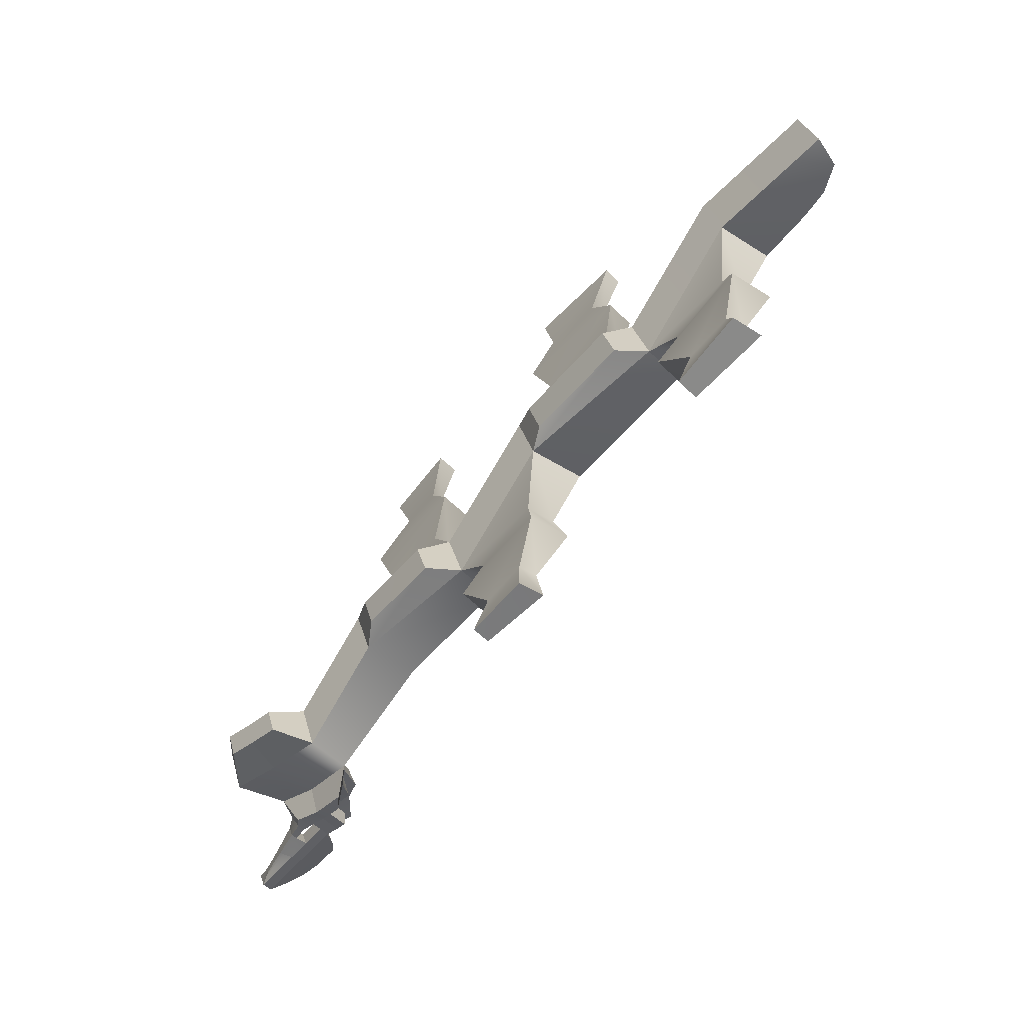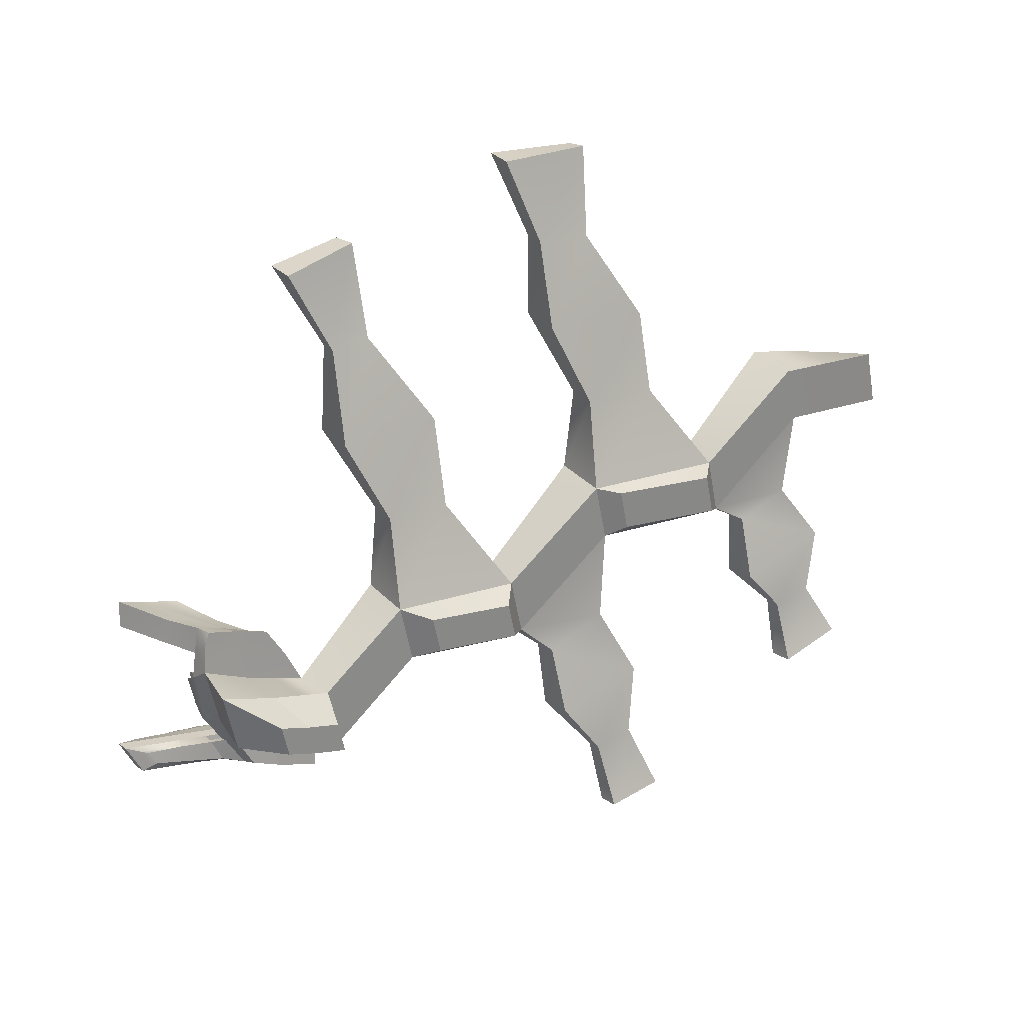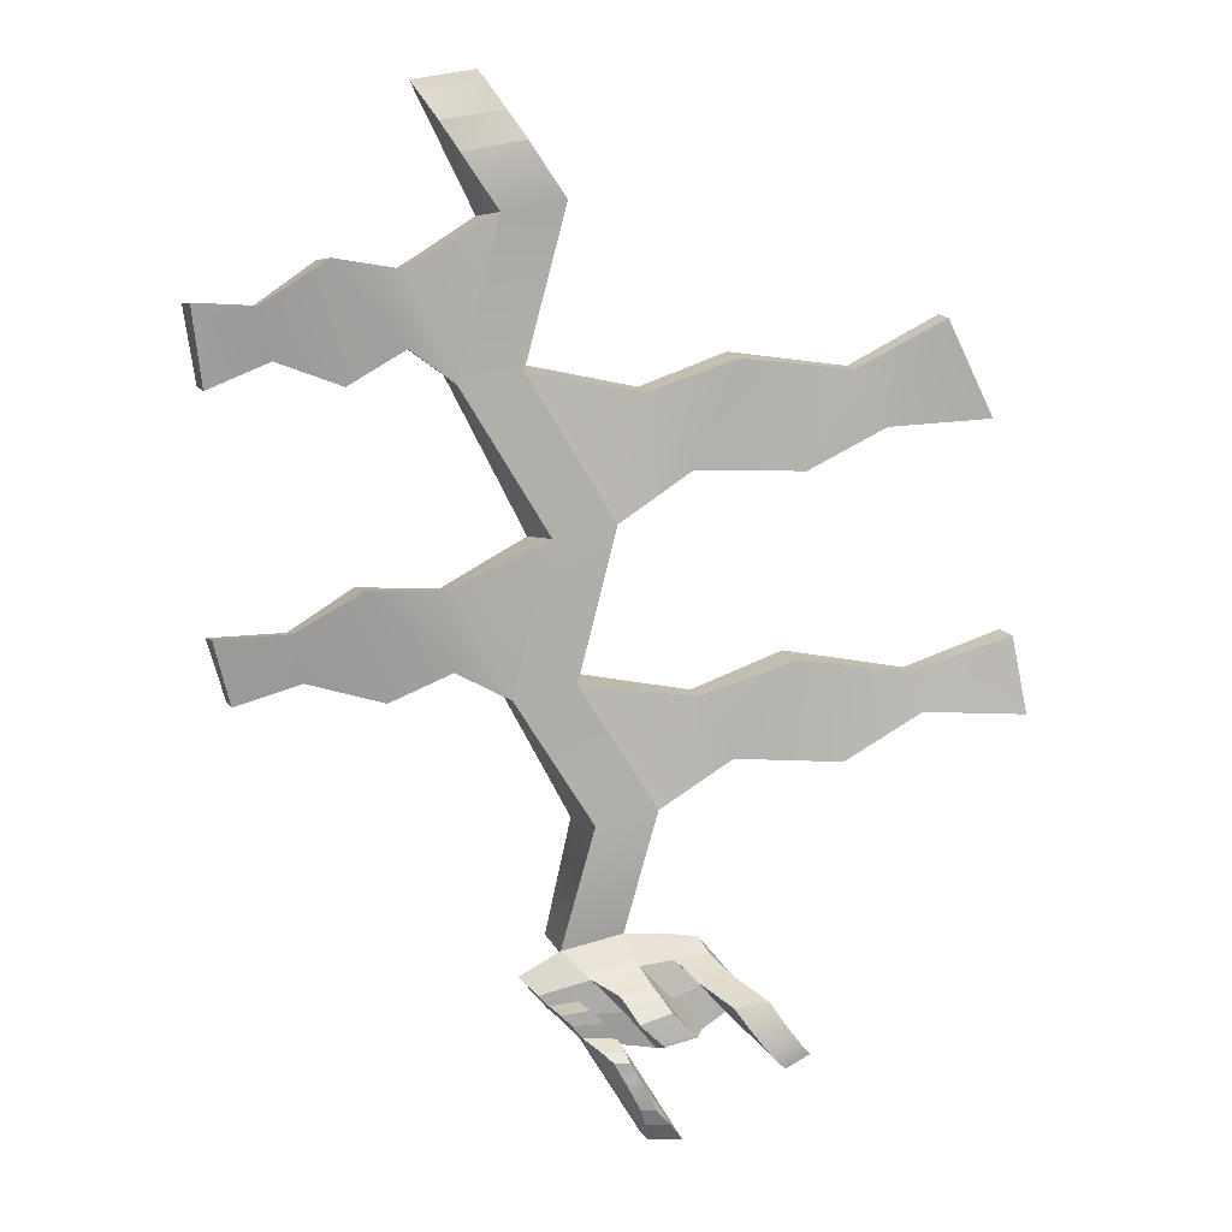
<metadata>
{"format":"obj","ext":"obj","renderer":"f3d","projection":"perspective","resolution":1024,"background":"white","views":[{"elev":-73.7,"azim":-93.4,"up":"+Y"},{"elev":-68.8,"azim":-160.2,"up":"+Z"},{"elev":67.5,"azim":79.9,"up":"+Z"}]}
</metadata>
<code>
g default
v -1.23 -0.1293 0.8246
v 0.9613 0.08746 -0.7276
v -1.302 -0.1437 0.7706
v 0.9022 0.04432 -0.8687
v -1.271 -0.3282 0.8146
v 0.9336 -0.1402 -0.8246
v -1.198 -0.3138 0.8687
v 0.9928 -0.09703 -0.6836
v 0.7431 -0.1106 -0.5258
v 0.659 -0.1438 -0.6268
v 0.6905 -0.3283 -0.5828
v 0.7746 -0.2951 -0.4817
v 0.873 -0.008263 -0.6325
v 0.7875 -0.05143 -0.7521
v 0.819 -0.2359 -0.708
v 0.9046 -0.1927 -0.5884
v 0.4656 0.03817 -0.3261
v 0.3782 -0.01876 -0.4713
v 0.4097 -0.2033 -0.4271
v 0.4971 -0.1463 -0.2821
v 0.1446 -0.1337 -0.09742
v 0.06088 -0.1634 -0.1921
v 0.09238 -0.3479 -0.148
v 0.1761 -0.3182 -0.05343
v -0.2008 0.04098 0.1561
v -0.2886 -0.01884 0.005655
v -0.2571 -0.2033 0.04968
v -0.1693 -0.1435 0.2001
v -0.5711 -0.1482 0.4183
v -0.6549 -0.1773 0.3247
v -0.6233 -0.3618 0.3688
v -0.5397 -0.3327 0.4623
v -0.9223 0.0353 0.672
v -1.01 -0.02358 0.5232
v -0.9785 -0.2081 0.5673
v -0.8908 -0.1492 0.716
v 0.9345 -0.1551 -0.4709
v 0.918 -0.05828 -0.494
v 1.009 -0.1014 -0.5316
v 0.992 -0.004525 -0.5547
v 1.069 -0.05112 -0.5927
v 1.052 0.04575 -0.6159
v 0.8693 -0.2251 -0.4883
v 0.9565 -0.1471 -0.56
v 1.051 -0.07403 -0.6543
v 1.016 0.06661 -0.6791
v 0.9325 -0.006389 -0.5936
v 0.8453 -0.08445 -0.5219
v 0.6428 -0.2095 -0.7325
v 0.6598 -0.3092 -0.7087
v 0.7122 -0.1596 -0.8002
v 0.7293 -0.2593 -0.7764
v 0.7741 -0.1079 -0.8632
v 0.7912 -0.2076 -0.8394
v 0.846 0.1578 -0.6527
v 0.9035 0.2015 -0.7114
v 0.8842 0.1722 -0.6298
v 0.9383 0.2195 -0.6852
v 0.7695 0.09994 -0.5915
v 0.8276 0.1216 -0.5833
v 0.8251 -0.4242 -0.4886
v 0.9105 -0.3569 -0.5587
v 0.9446 -0.3269 -0.54
v 0.8873 -0.3782 -0.4928
v 0.9685 -0.294 -0.6212
v 1.006 -0.2789 -0.602
v 0.8594 0.08138 -0.6437
v 0.7523 -0.003001 -0.5558
v 0.8365 0.01858 -0.5525
v 0.9083 0.08293 -0.6117
v 0.977 0.1431 -0.6822
v 0.9321 0.1602 -0.7222
v 1.122 0.2076 -0.5144
v 1.189 0.2677 -0.5858
v 1.16 0.3442 -0.5847
v 1.098 0.2969 -0.5325
v 1.025 0.15 -0.4646
v 1.016 0.253 -0.4954
v 0.9945 0.1343 -0.5761
v 1.063 0.1945 -0.6466
v 1.025 0.2601 -0.6479
v 0.9704 0.2236 -0.5941
v 0.9138 0.173 -0.5477
v 0.9226 0.07 -0.517
v 1.027 -0.1159 -0.4638
v 1.002 -0.01907 -0.4863
v 1.078 -0.06216 -0.5181
v 1.062 0.03468 -0.5412
v 0.978 -0.1355 -0.4653
v 1.043 -0.08178 -0.5248
v 1.027 0.01508 -0.5479
v 0.9577 -0.03868 -0.4881
v 0.8081 -0.05944 -0.5792
v 0.8058 0.03919 -0.5998
v 0.8077 0.1289 -0.6221
v 0.8559 0.1469 -0.6065
v 0.9421 0.1983 -0.571
v 1.062 0.2749 -0.5082
v 1.078 0.1788 -0.4838
v 0.9585 0.1022 -0.5465
v 0.8724 0.05076 -0.5821
v 0.8889 -0.04541 -0.5577
v 0.955 -0.0314 -0.5244
v 0.9923 -0.01179 -0.518
v 1.032 0.007816 -0.5138
v 1.052 -0.08905 -0.4909
v 1.011 -0.1087 -0.4951
v 0.9716 -0.1283 -0.5012
v 0.9129 -0.1861 -0.5241
v 0.916 -0.3525 -0.5164
v 0.8678 -0.3905 -0.5236
v 0.8396 -0.2439 -0.5351
v 0.7547 -0.2821 -0.6454
v 0.6945 -0.2842 -0.7426
v 0.6775 -0.1846 -0.7664
v 0.7232 -0.0976 -0.6895
v 0.9172 0.03959 -0.6801
v 0.8957 0.1208 -0.6829
v 0.8747 0.1796 -0.6821
v 0.9112 0.1959 -0.6575
v 0.9975 0.2419 -0.621
v 1.134 0.3205 -0.5553
v 1.165 0.2377 -0.5447
v 1.029 0.1644 -0.6114
v 0.9427 0.113 -0.6469
v 0.9742 0.03013 -0.6364
v 1.022 0.0206 -0.5853
v 1.039 -0.07625 -0.5622
v 1.004 -0.1106 -0.6071
v 0.9755 -0.3029 -0.571
v 0.9395 -0.3255 -0.5899
v 0.9487 -0.1449 -0.636
v 0.8763 -0.1881 -0.7663
v 0.7602 -0.2334 -0.8079
v 0.7431 -0.1338 -0.8317
v 0.8448 -0.003558 -0.8104
v 0.7999 -0.3597 -0.4852
v 0.8537 -0.3172 -0.5293
v 0.9075 -0.2748 -0.5735
v 0.9441 -0.2352 -0.6129
v 0.9806 -0.1955 -0.6525
v 1.029 -0.1765 -0.6281
v 0.9895 -0.2067 -0.5891
v 0.9506 -0.237 -0.55
v 0.9145 -0.2693 -0.5203
v 0.8783 -0.3016 -0.4905
v 0.9943 -0.21 -0.5054
v 0.9582 -0.2423 -0.4756
v 0.9597 -0.3255 -0.4718
v 0.9883 -0.2999 -0.4954
v 1.033 -0.1797 -0.5445
v 1.019 -0.2759 -0.5263
v 0.9724 -0.2235 -0.5277
v 0.9363 -0.2558 -0.498
v 0.9379 -0.339 -0.4941
v 0.9665 -0.3134 -0.5177
v 0.9974 -0.2894 -0.5487
v 1.011 -0.1932 -0.5667
v 1.267 -0.1526 -0.7358
v 1.281 -0.05642 -0.7539
v 1.302 -0.04293 -0.7316
v 1.288 -0.1391 -0.7134
v 1.079 -0.1643 -0.525
v 1.069 -0.2336 -0.512
v 1.259 -0.1412 -0.6556
v 1.269 -0.07196 -0.6686
v 1.115 -0.1582 -0.5192
v 1.109 -0.202 -0.511
v 1.228 -0.1484 -0.6104
v 1.234 -0.1047 -0.6187
v 1.132 -0.221 -0.6422
v 1.146 -0.1248 -0.6603
v 1.168 -0.1113 -0.638
v 1.174 -0.1181 -0.5968
v 1.169 -0.1752 -0.5545
v 1.154 -0.2075 -0.6199
v 1.164 -0.1874 -0.5838
v 1.175 -0.1315 -0.5627
v 1.065 -0.2552 -0.5955
v 1.079 -0.159 -0.6135
v 1.101 -0.1455 -0.5912
v 1.127 -0.1412 -0.5609
v 1.145 -0.1449 -0.5441
v 1.139 -0.1886 -0.5358
v 1.117 -0.2105 -0.5479
v 1.087 -0.2417 -0.5731
v 1.131 -0.1943 -0.6813
v 1.14 -0.1345 -0.6898
v 1.231 -0.1043 -0.7289
v 1.222 -0.1488 -0.7225
v 1.047 -0.2372 -0.6427
v 1.055 -0.1665 -0.6557
v 0.9951 -0.2788 -0.6202
v 0.9657 -0.309 -0.5761
v 0.9353 -0.335 -0.5451
v 0.9029 -0.3629 -0.5184
v 0.8704 -0.3907 -0.4917
v 0.857 -0.3174 -0.4891
v 0.8436 -0.2441 -0.4865
v 0.8175 -0.09155 -0.523
v 0.8136 0.01272 -0.5534
v 0.8119 0.1157 -0.5855
v 0.8428 0.142 -0.6108
v 0.8738 0.1683 -0.636
v 0.9013 0.1915 -0.6642
v 0.9288 0.2146 -0.6923
v 0.9648 0.1477 -0.693
v 1.001 0.07229 -0.6923
v 1.035 -0.0803 -0.6622
v 1.014 -0.1774 -0.6478
v 1.052 -0.246 -0.627
v 1.131 -0.2024 -0.6695
v 1.235 -0.15 -0.7265
v 1.246 -0.0898 -0.7365
v 1.142 -0.1316 -0.6808
v 1.062 -0.1642 -0.643
v -1.062 -0.04473 0.7707
v -1.031 -0.2292 0.8086
v -1.125 -0.2681 0.691
v -1.156 -0.08363 0.6469
v -1.146 -0.08704 0.7977
v -1.11 -0.2715 0.8517
v -1.198 -0.2982 0.7528
v -1.229 -0.1137 0.7087
v -0.6345 -0.1934 0.2363
v -0.6119 -0.3251 0.2677
v -0.3577 -0.072 0.03211
v -0.3352 -0.2037 0.06353
v 0.0817 -0.1956 -0.2882
v 0.102 -0.3144 -0.2598
v 0.2983 -0.09581 -0.4489
v 0.3187 -0.2146 -0.4205
v -0.5686 1.025 0.3428
v -0.3302 1.117 0.168
v -0.3727 1.088 0.09525
v -0.609 1.011 0.2975
v -0.5403 0.4386 0.3566
v -0.2655 0.5789 0.1621
v -0.3306 0.5345 0.05045
v -0.6023 0.417 0.2871
v -0.4923 0.7504 0.278
v -0.5242 0.7393 0.2423
v -0.3844 0.7998 0.1206
v -0.3509 0.8226 0.178
v -0.5058 0.1735 0.3144
v -0.3144 0.2713 0.1789
v -0.3598 0.2404 0.1011
v -0.5491 0.1585 0.266
v -0.1276 -1.117 0.01201
v -0.0888 -1.094 0.08011
v 0.02093 -1.093 -0.1027
v 0.05813 -1.077 -0.06196
v -0.1917 -0.6955 0.04316
v 0.0563 -0.6821 -0.139
v 0.117 -0.6567 -0.07236
v -0.1287 -0.6573 0.1537
v -0.1496 -0.4636 0.03904
v 0.03058 -0.4801 -0.0838
v 0.07372 -0.463 -0.03621
v -0.1049 -0.4353 0.1172
v -0.1032 -0.8962 0.01448
v -0.07519 -0.8795 0.06359
v 0.03218 -0.8722 -0.03808
v 0.005295 -0.8837 -0.06756
v 0.1749 1.104 -0.1983
v 0.3741 1.112 -0.3076
v 0.3234 1.083 -0.3916
v 0.1277 1.083 -0.2516
v 0.1598 0.4851 -0.1479
v 0.4198 0.575 -0.3169
v 0.3508 0.5322 -0.4314
v 0.09429 0.4599 -0.2218
v 0.2137 0.8016 -0.2381
v 0.1881 0.7911 -0.267
v 0.2909 0.8075 -0.3465
v 0.3181 0.8238 -0.3014
v 0.1995 0.1988 -0.1961
v 0.3603 0.2712 -0.3061
v 0.317 0.2436 -0.3779
v 0.1582 0.1836 -0.2427
v -0.8689 -1.018 0.5368
v -0.8197 -0.99 0.6201
v -0.6869 -1.018 0.4066
v -0.6413 -0.9984 0.4575
v -0.9215 -0.6481 0.5631
v -0.6572 -0.6524 0.3756
v -0.5926 -0.6255 0.4469
v -0.8531 -0.6072 0.6801
v -0.8583 -0.4495 0.5564
v -0.6946 -0.461 0.4435
v -0.6555 -0.4452 0.4864
v -0.8174 -0.4244 0.6268
v -0.8271 -0.8337 0.5376
v -0.7957 -0.816 0.591
v -0.6838 -0.8049 0.4826
v -0.7129 -0.8179 0.4502
g pCube82
f 220 217 34
f 34 217 33
f 219 220 35
f 35 220 34
f 219 35 218
f 218 35 36
f 218 36 217
f 217 36 33
f 8 6 2
f 2 6 4
f 7 1 5
f 5 1 3
f 116 93 14
f 14 93 13
f 114 115 52
f 52 115 51
f 113 15 112
f 112 15 16
f 106 87 105
f 105 87 88
f 117 2 136
f 136 2 4
f 134 135 54
f 54 135 53
f 132 133 8
f 8 133 6
f 128 41 127
f 127 41 42
f 17 9 18
f 18 9 10
f 18 10 19
f 19 10 11
f 20 19 12
f 12 19 11
f 17 20 9
f 9 20 12
f 266 267 265
f 265 267 268
f 230 229 232
f 232 229 231
f 23 19 24
f 24 19 20
f 24 20 21
f 21 20 17
f 25 21 26
f 26 21 22
f 26 22 27
f 27 22 23
f 250 249 252
f 252 249 251
f 25 28 21
f 21 28 24
f 234 235 233
f 233 235 236
f 226 225 228
f 228 225 227
f 31 27 32
f 32 27 28
f 32 28 29
f 29 28 25
f 33 29 34
f 34 29 30
f 34 30 35
f 35 30 31
f 282 281 284
f 284 281 283
f 33 36 29
f 29 36 32
f 43 37 48
f 48 37 38
f 109 44 108
f 108 44 39
f 102 103 47
f 47 103 40
f 128 129 41
f 41 129 45
f 46 42 45
f 45 42 41
f 46 126 42
f 42 126 127
f 111 62 196
f 196 62 195
f 131 65 194
f 194 65 193
f 2 208 8
f 8 208 209
f 119 205 56
f 56 205 206
f 95 203 55
f 55 203 204
f 12 199 9
f 9 199 200
f 11 10 50
f 50 10 49
f 115 116 51
f 51 116 14
f 15 113 52
f 52 113 114
f 135 136 53
f 53 136 4
f 4 6 53
f 53 6 54
f 6 133 54
f 54 133 134
f 118 119 72
f 72 119 56
f 123 74 122
f 122 74 75
f 207 72 206
f 206 72 56
f 94 95 67
f 67 95 55
f 68 201 59
f 59 201 202
f 99 73 98
f 98 73 76
f 111 138 62
f 62 138 139
f 147 148 150
f 150 148 149
f 198 137 197
f 197 137 61
f 131 140 65
f 65 140 141
f 210 193 141
f 141 193 65
f 142 143 66
f 66 143 130
f 93 94 13
f 13 94 67
f 9 200 68
f 68 200 201
f 102 47 101
f 101 47 70
f 126 46 125
f 125 46 71
f 208 2 207
f 207 2 72
f 117 118 2
f 2 118 72
f 124 80 123
f 123 80 74
f 80 81 74
f 74 81 75
f 121 122 81
f 81 122 75
f 100 79 99
f 99 79 73
f 97 98 82
f 82 98 76
f 84 77 83
f 83 77 78
f 125 71 124
f 124 71 80
f 58 81 71
f 71 81 80
f 120 121 58
f 58 121 81
f 96 97 57
f 57 97 82
f 69 84 60
f 60 84 83
f 101 70 100
f 100 70 79
f 89 85 92
f 92 85 86
f 107 90 106
f 106 90 87
f 90 91 87
f 87 91 88
f 104 105 91
f 91 105 88
f 108 39 107
f 107 39 90
f 39 40 90
f 90 40 91
f 103 104 40
f 40 104 91
f 37 89 38
f 38 89 92
f 94 93 68
f 68 93 9
f 95 94 59
f 59 94 68
f 203 95 202
f 202 95 59
f 97 96 83
f 83 96 60
f 98 97 78
f 78 97 83
f 77 99 78
f 78 99 98
f 84 100 77
f 77 100 99
f 69 101 84
f 84 101 100
f 48 102 69
f 69 102 101
f 103 102 38
f 38 102 48
f 104 103 92
f 92 103 38
f 105 104 86
f 86 104 92
f 85 106 86
f 86 106 105
f 89 107 85
f 85 107 106
f 37 108 89
f 89 108 107
f 43 109 37
f 37 109 108
f 145 146 110
f 110 146 64
f 61 111 197
f 197 111 196
f 138 111 137
f 137 111 61
f 11 113 12
f 12 113 112
f 114 113 50
f 50 113 11
f 50 49 114
f 114 49 115
f 10 116 49
f 49 116 115
f 93 116 9
f 9 116 10
f 118 117 67
f 67 117 13
f 119 118 55
f 55 118 67
f 205 119 204
f 204 119 55
f 121 120 82
f 82 120 57
f 122 121 76
f 76 121 82
f 73 123 76
f 76 123 122
f 79 124 73
f 73 124 123
f 70 125 79
f 79 125 124
f 47 126 70
f 70 126 125
f 127 126 40
f 40 126 47
f 39 128 40
f 40 128 127
f 44 129 39
f 39 129 128
f 151 147 152
f 152 147 150
f 62 131 195
f 195 131 194
f 140 131 139
f 139 131 62
f 16 15 132
f 132 15 133
f 133 15 134
f 134 15 52
f 52 51 134
f 134 51 135
f 136 135 14
f 14 135 51
f 13 117 14
f 14 117 136
f 112 138 12
f 12 138 137
f 138 112 139
f 139 112 16
f 132 140 16
f 16 140 139
f 140 132 141
f 141 132 8
f 209 210 8
f 8 210 141
f 45 129 142
f 142 129 143
f 144 143 44
f 44 143 129
f 44 109 144
f 144 109 145
f 146 145 43
f 43 145 109
f 199 12 198
f 198 12 137
f 154 148 153
f 153 148 147
f 155 149 154
f 154 149 148
f 155 156 149
f 149 156 150
f 159 160 162
f 162 160 161
f 153 147 158
f 158 147 151
f 156 157 150
f 150 157 152
f 145 154 144
f 144 154 153
f 110 155 145
f 145 155 154
f 110 63 155
f 155 63 156
f 63 130 156
f 156 130 157
f 130 143 157
f 157 143 158
f 144 153 143
f 143 153 158
f 187 188 190
f 190 188 189
f 172 173 160
f 160 173 161
f 184 175 183
f 183 175 178
f 171 159 176
f 176 159 162
f 152 164 151
f 151 164 163
f 186 176 185
f 185 176 177
f 161 166 162
f 162 166 165
f 161 173 166
f 166 173 174
f 164 168 163
f 163 168 167
f 185 177 184
f 184 177 175
f 166 170 165
f 165 170 169
f 174 182 178
f 178 182 183
f 191 192 187
f 187 192 188
f 180 181 172
f 172 181 173
f 173 181 174
f 174 181 182
f 179 171 186
f 186 171 176
f 177 176 165
f 165 176 162
f 175 177 169
f 169 177 165
f 175 169 178
f 178 169 170
f 166 174 170
f 170 174 178
f 157 158 179
f 179 158 180
f 158 151 180
f 180 151 181
f 182 181 163
f 163 181 151
f 183 182 167
f 167 182 163
f 168 184 167
f 167 184 183
f 164 185 168
f 168 185 184
f 152 186 164
f 164 186 185
f 157 179 152
f 152 179 186
f 160 214 172
f 172 214 215
f 160 159 214
f 214 159 213
f 159 171 213
f 213 171 212
f 179 180 211
f 211 180 216
f 180 172 216
f 216 172 215
f 179 211 171
f 171 211 212
f 130 194 66
f 66 194 193
f 195 194 63
f 63 194 130
f 196 195 110
f 110 195 63
f 197 196 64
f 64 196 110
f 146 198 64
f 64 198 197
f 43 199 146
f 146 199 198
f 199 43 200
f 200 43 48
f 200 48 201
f 201 48 69
f 201 69 202
f 202 69 60
f 96 203 60
f 60 203 202
f 203 96 204
f 204 96 57
f 120 205 57
f 57 205 204
f 205 120 206
f 206 120 58
f 71 207 58
f 58 207 206
f 46 208 71
f 71 208 207
f 208 46 209
f 209 46 45
f 210 209 142
f 142 209 45
f 211 191 212
f 212 191 187
f 213 212 190
f 190 212 187
f 214 213 189
f 189 213 190
f 214 189 215
f 215 189 188
f 215 188 216
f 216 188 192
f 66 193 211
f 211 193 191
f 192 191 210
f 210 191 193
f 66 211 142
f 142 211 216
f 210 142 192
f 192 142 216
f 223 219 222
f 222 219 218
f 224 221 220
f 220 221 217
f 5 223 7
f 7 223 222
f 221 224 1
f 1 224 3
f 31 30 226
f 226 30 225
f 26 227 30
f 30 227 225
f 26 27 227
f 227 27 228
f 31 226 27
f 27 226 228
f 23 22 230
f 230 22 229
f 18 231 22
f 22 231 229
f 18 19 231
f 231 19 232
f 23 230 19
f 19 230 232
f 237 238 241
f 241 238 244
f 239 243 238
f 238 243 244
f 240 242 239
f 239 242 243
f 240 237 242
f 242 237 241
f 245 246 237
f 237 246 238
f 247 239 246
f 246 239 238
f 248 240 247
f 247 240 239
f 248 245 240
f 240 245 237
f 242 241 236
f 236 241 233
f 242 236 243
f 243 236 235
f 243 235 244
f 244 235 234
f 241 244 233
f 233 244 234
f 29 25 245
f 245 25 246
f 26 247 25
f 25 247 246
f 30 248 26
f 26 248 247
f 30 29 248
f 248 29 245
f 256 253 262
f 262 253 261
f 254 264 253
f 253 264 261
f 255 263 254
f 254 263 264
f 256 262 255
f 255 262 263
f 257 258 253
f 253 258 254
f 259 255 258
f 258 255 254
f 260 256 259
f 259 256 255
f 260 257 256
f 256 257 253
f 27 23 257
f 257 23 258
f 24 259 23
f 23 259 258
f 28 260 24
f 24 260 259
f 28 27 260
f 260 27 257
f 262 261 250
f 250 261 249
f 263 262 252
f 252 262 250
f 263 252 264
f 264 252 251
f 264 251 261
f 261 251 249
f 269 270 273
f 273 270 276
f 271 275 270
f 270 275 276
f 272 274 271
f 271 274 275
f 272 269 274
f 274 269 273
f 277 278 269
f 269 278 270
f 279 271 278
f 278 271 270
f 280 272 279
f 279 272 271
f 280 277 272
f 272 277 269
f 274 273 268
f 268 273 265
f 274 268 275
f 275 268 267
f 275 267 276
f 276 267 266
f 273 276 265
f 265 276 266
f 21 17 277
f 277 17 278
f 18 279 17
f 17 279 278
f 22 280 18
f 18 280 279
f 22 21 280
f 280 21 277
f 288 285 294
f 294 285 293
f 286 296 285
f 285 296 293
f 287 295 286
f 286 295 296
f 288 294 287
f 287 294 295
f 289 290 285
f 285 290 286
f 291 287 290
f 290 287 286
f 292 288 291
f 291 288 287
f 292 289 288
f 288 289 285
f 35 31 289
f 289 31 290
f 32 291 31
f 31 291 290
f 36 292 32
f 32 292 291
f 36 35 292
f 292 35 289
f 294 293 282
f 282 293 281
f 294 282 295
f 295 282 284
f 295 284 296
f 296 284 283
f 296 283 293
f 293 283 281
f 223 224 219
f 219 224 220
f 224 223 3
f 3 223 5
f 217 221 218
f 218 221 222
f 221 1 222
f 222 1 7

</code>
